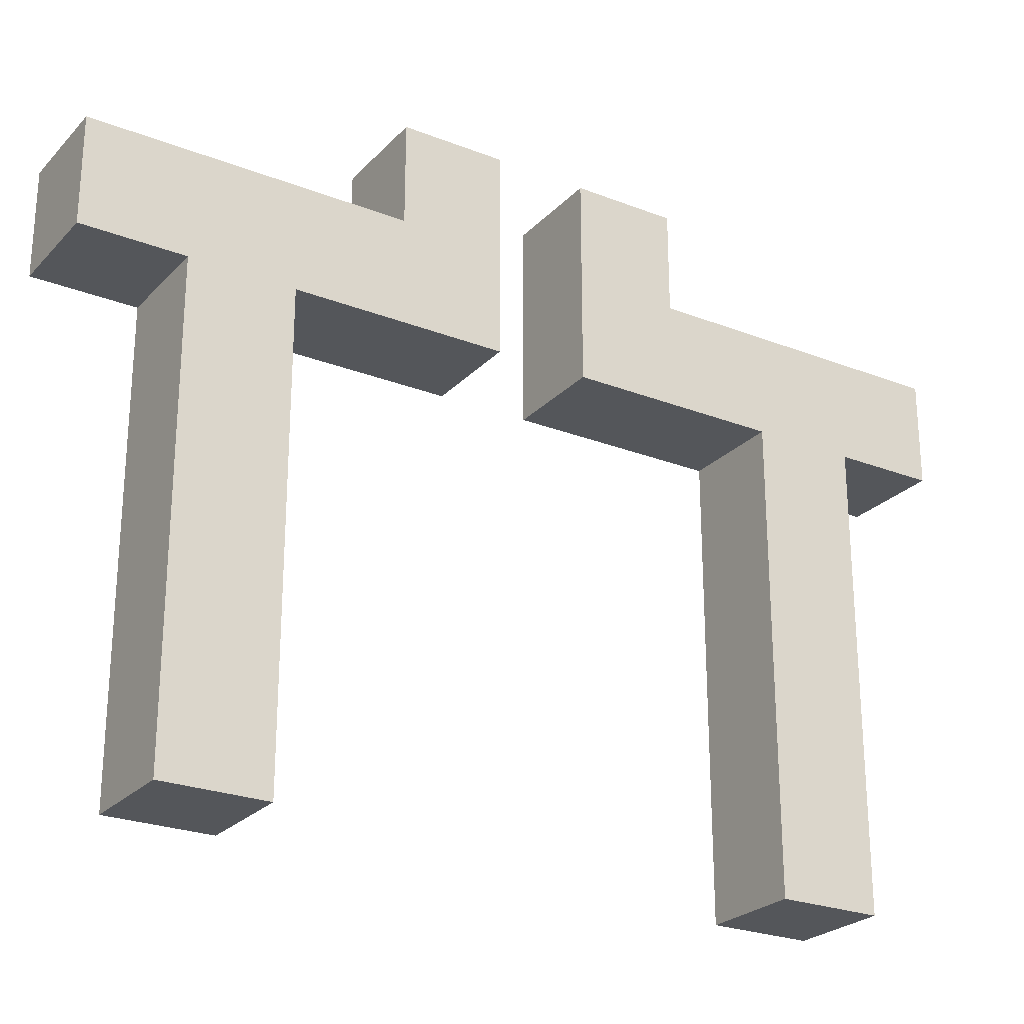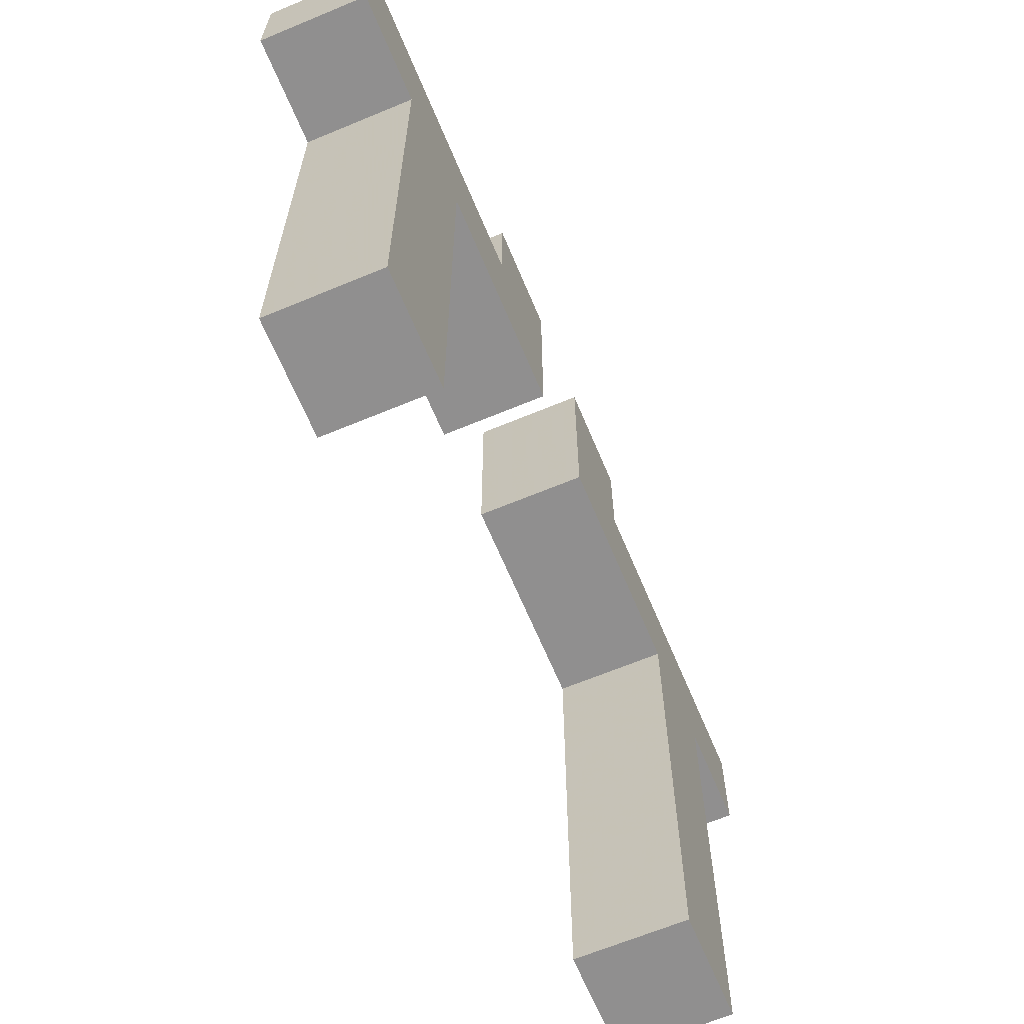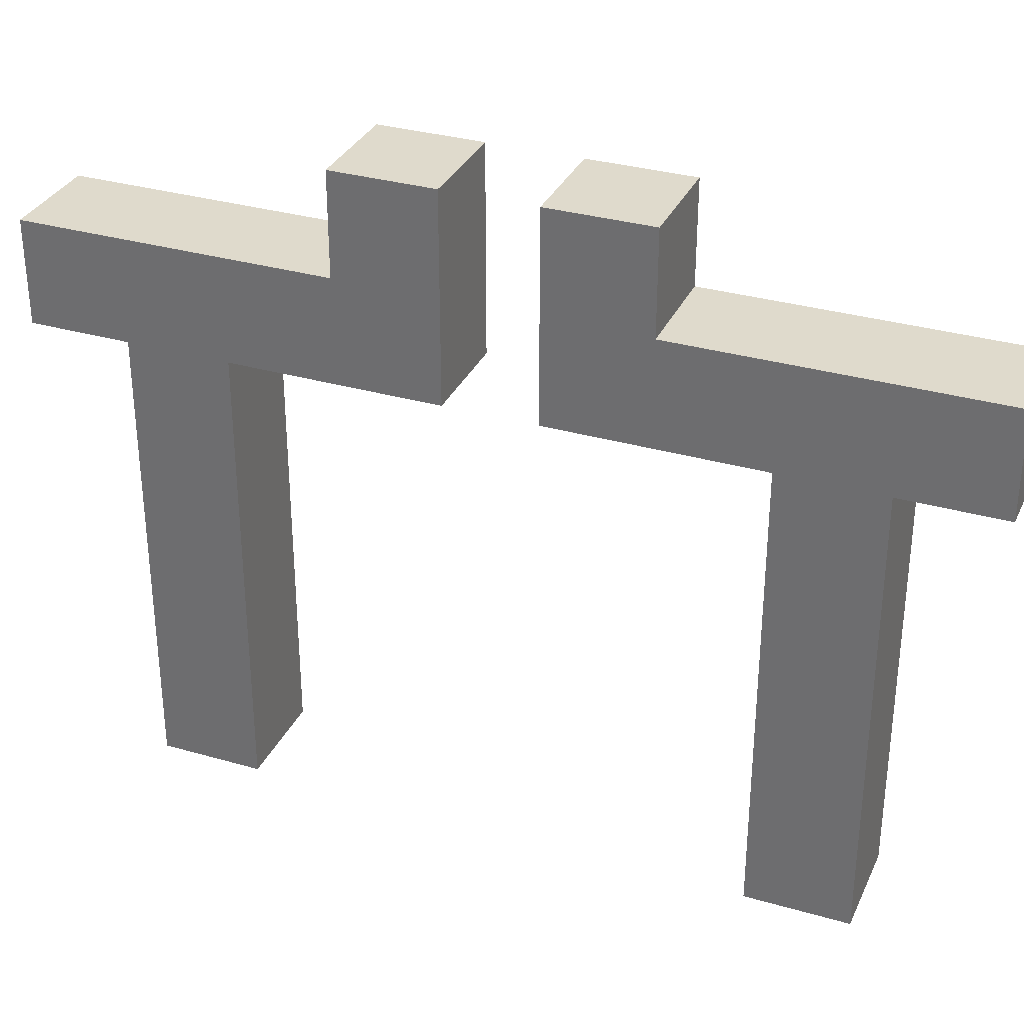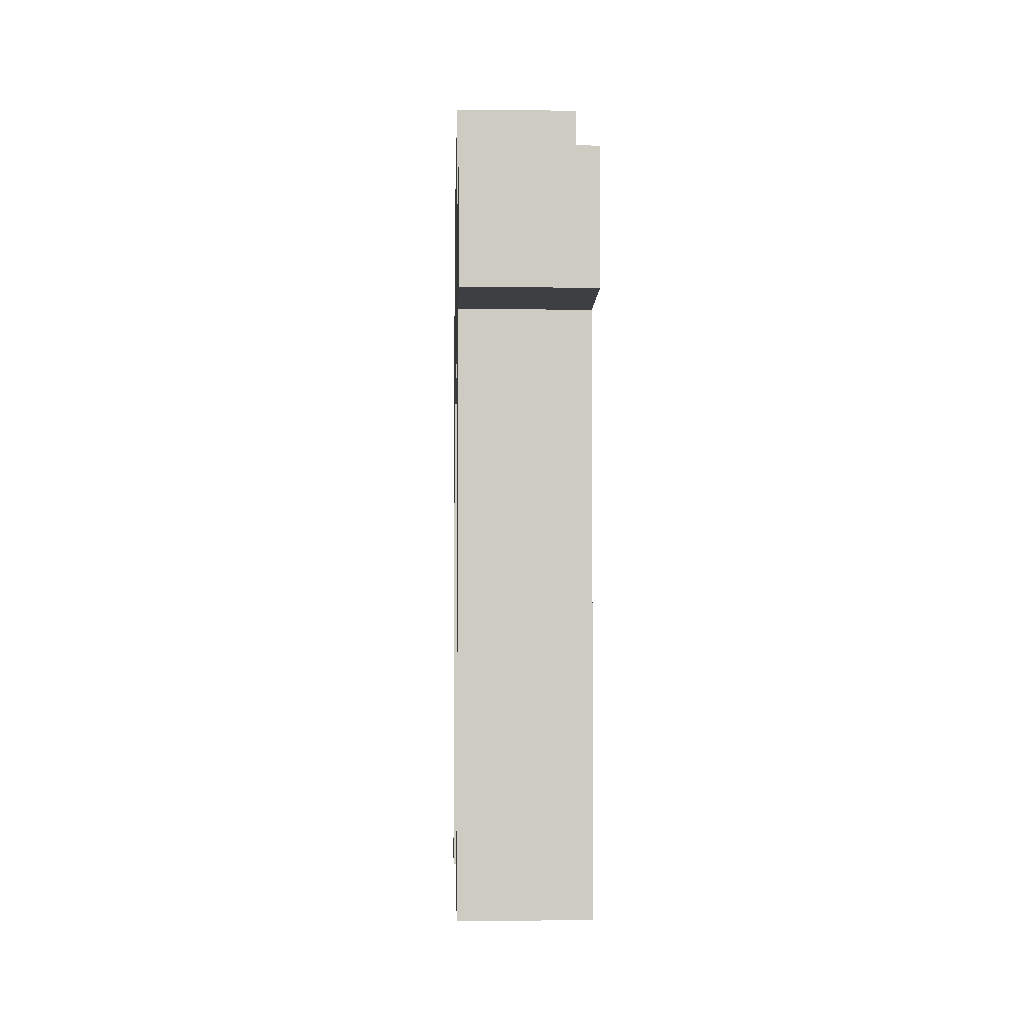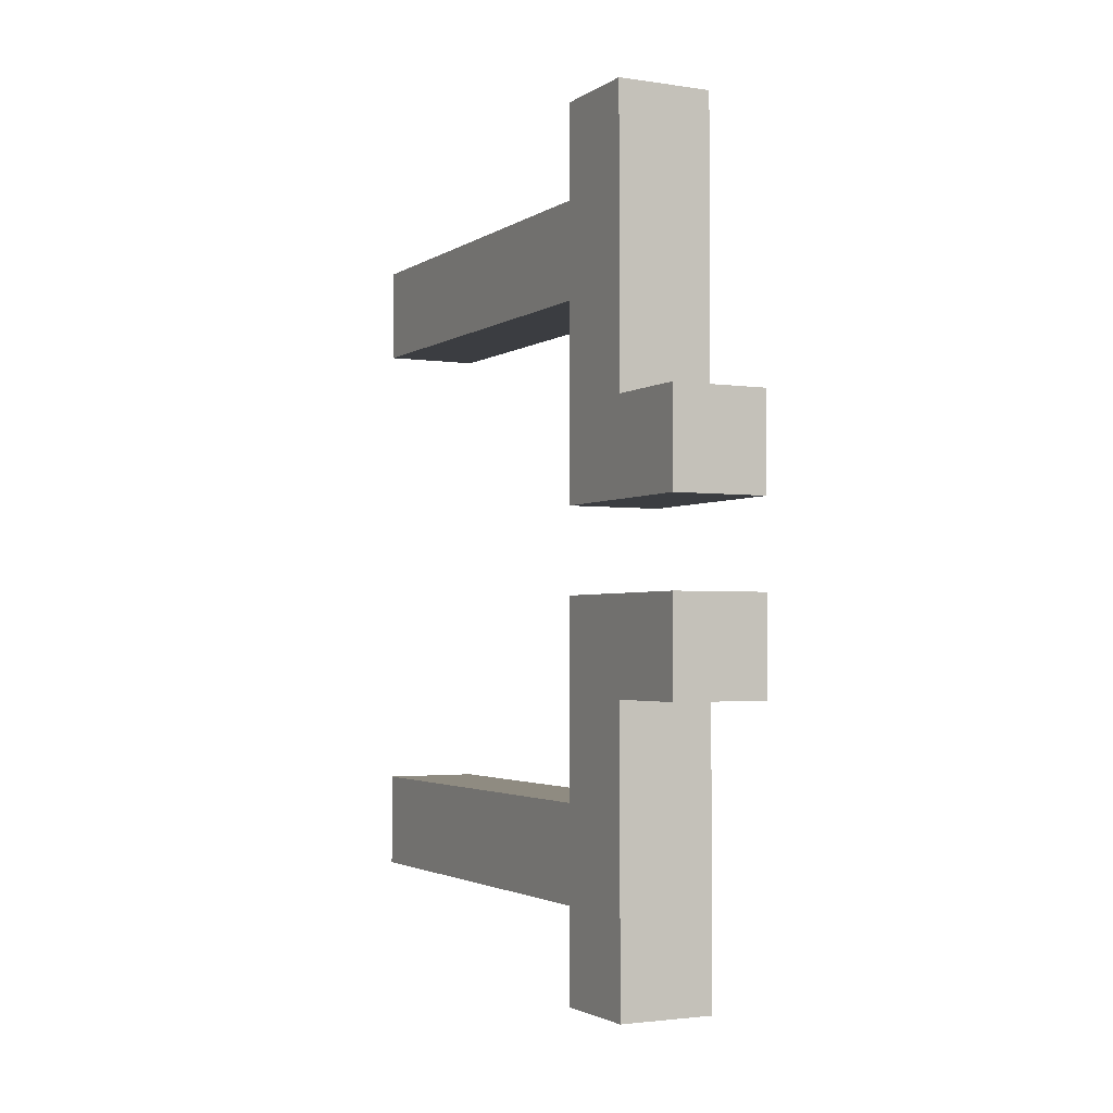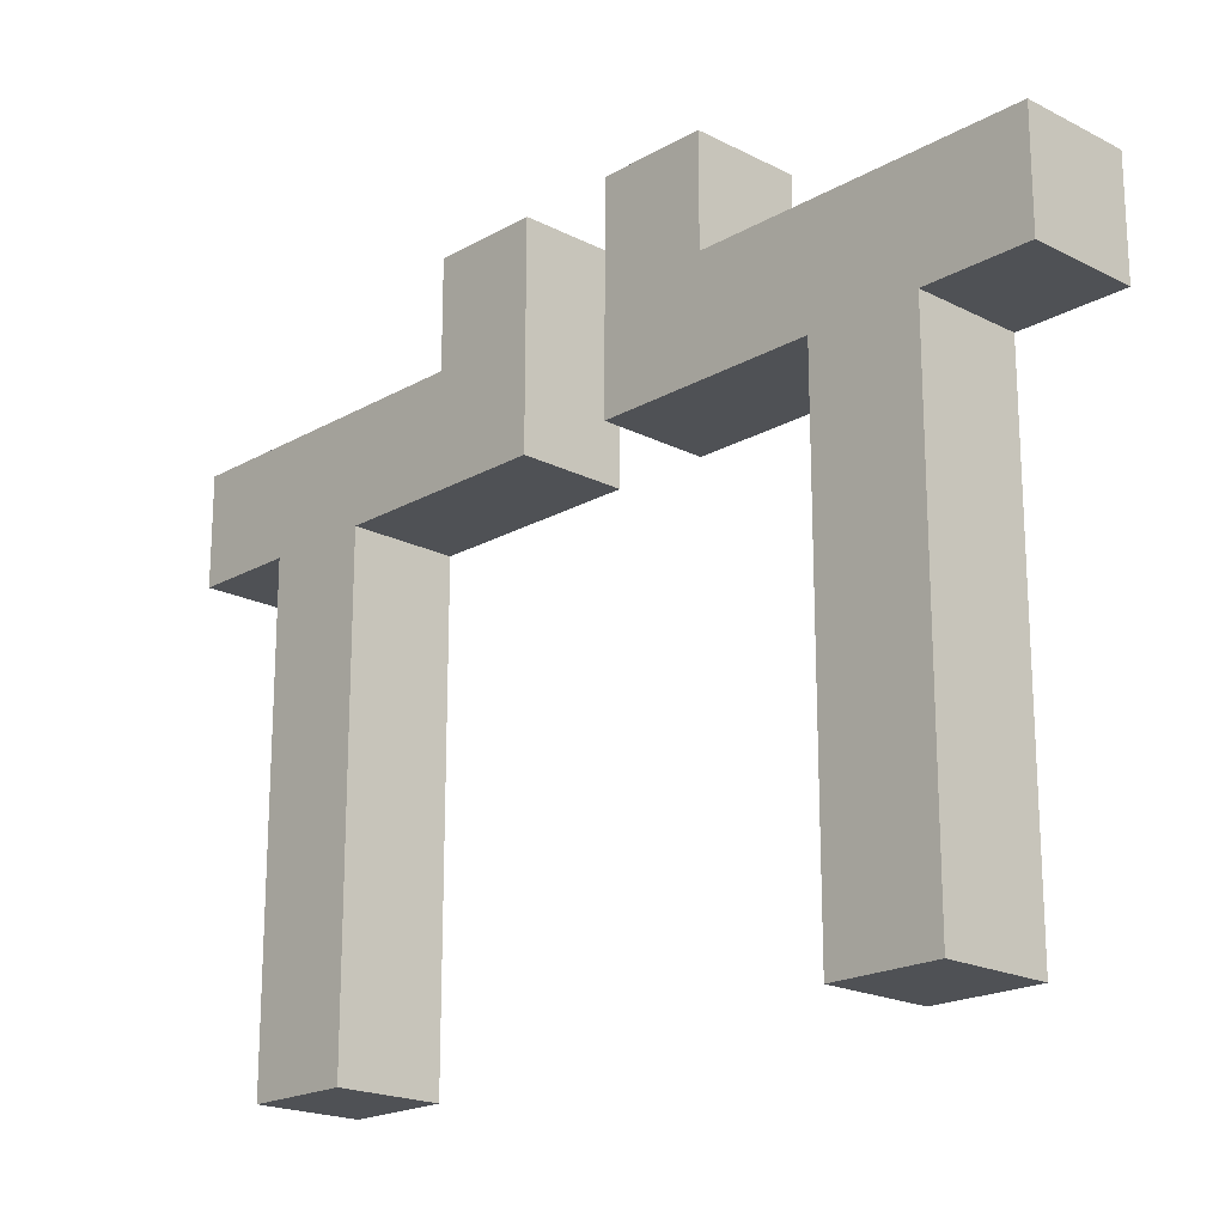
<metadata>
{"format":"obj","ext":"obj","renderer":"f3d","projection":"perspective","resolution":1024,"background":"white","views":[{"elev":-25.1,"azim":57.7,"up":"+Y"},{"elev":-65.4,"azim":22.7,"up":"+Y"},{"elev":32.5,"azim":111.9,"up":"+Y"},{"elev":-4.3,"azim":178.4,"up":"+Y"},{"elev":-2.5,"azim":152.9,"up":"+Z"},{"elev":-19.7,"azim":-43.5,"up":"+Y"}]}
</metadata>
<code>
g Symmetry Cube_1
v -3.619 1.274 25.14
v -3.619 34.02 25.14
v 3.619 1.274 25.14
v 3.619 34.02 25.14
v 3.619 1.274 17.9
v 3.619 34.02 17.9
v -3.619 1.274 17.9
v -3.619 34.02 17.9
v -3.619 41.4 25.14
v 3.619 41.4 25.14
v 3.619 41.4 17.9
v -3.619 41.4 17.9
v 3.619 34.02 10.43
v -3.619 34.02 10.43
v 3.619 41.4 10.43
v -3.619 41.4 10.43
v 3.619 34.02 3.205
v -3.619 34.02 3.205
v 3.619 41.4 3.205
v -3.619 41.4 3.205
v -3.619 34.02 32.25
v 3.619 34.02 32.25
v -3.619 41.4 32.25
v 3.619 41.4 32.25
v 3.619 48.55 10.43
v -3.619 48.55 10.43
v 3.619 48.55 3.205
v -3.619 48.55 3.205
v -3.619 12.59 25.14
v 3.619 12.59 25.14
v 3.619 12.59 17.9
v -3.619 12.59 17.9
v -3.619 32.56 25.14
v 3.619 32.56 25.14
v 3.619 32.56 17.9
v -3.619 32.56 17.9
v -3.619 23.79 25.14
v 3.619 23.79 25.14
v 3.619 23.79 17.9
v -3.619 23.79 17.9
v -3.619 21.97 25.14
v 3.619 21.97 25.14
v 3.619 21.97 17.9
v -3.619 21.97 17.9
v -3.619 19.75 25.14
v 3.619 19.75 25.14
v 3.619 19.75 17.9
v -3.619 19.75 17.9
v -3.619 17.84 25.14
v 3.619 17.84 25.14
v 3.619 17.84 17.9
v -3.619 17.84 17.9
v -3.619 1.274 -25.14
v -3.619 34.02 -25.14
v 3.619 1.274 -25.14
v 3.619 34.02 -25.14
v 3.619 1.274 -17.9
v 3.619 34.02 -17.9
v -3.619 1.274 -17.9
v -3.619 34.02 -17.9
v -3.619 41.4 -25.14
v 3.619 41.4 -25.14
v 3.619 41.4 -17.9
v -3.619 41.4 -17.9
v 3.619 34.02 -10.43
v -3.619 34.02 -10.43
v 3.619 41.4 -10.43
v -3.619 41.4 -10.43
v 3.619 34.02 -3.205
v -3.619 34.02 -3.205
v 3.619 41.4 -3.205
v -3.619 41.4 -3.205
v -3.619 34.02 -32.25
v 3.619 34.02 -32.25
v -3.619 41.4 -32.25
v 3.619 41.4 -32.25
v 3.619 48.55 -10.43
v -3.619 48.55 -10.43
v 3.619 48.55 -3.205
v -3.619 48.55 -3.205
v -3.619 12.59 -25.14
v 3.619 12.59 -25.14
v 3.619 12.59 -17.9
v -3.619 12.59 -17.9
v -3.619 32.56 -25.14
v 3.619 32.56 -25.14
v 3.619 32.56 -17.9
v -3.619 32.56 -17.9
v -3.619 23.79 -25.14
v 3.619 23.79 -25.14
v 3.619 23.79 -17.9
v -3.619 23.79 -17.9
v -3.619 21.97 -25.14
v 3.619 21.97 -25.14
v 3.619 21.97 -17.9
v -3.619 21.97 -17.9
v -3.619 19.75 -25.14
v 3.619 19.75 -25.14
v 3.619 19.75 -17.9
v -3.619 19.75 -17.9
v -3.619 17.84 -25.14
v 3.619 17.84 -25.14
v 3.619 17.84 -17.9
v -3.619 17.84 -17.9
f 3 30 29 1
f 5 31 30 3
f 7 32 31 5
f 33 2 8 36
f 10 11 12 9
f 5 3 1 7
f 22 24 23 21
f 6 11 10 4
f 18 20 19 17
f 2 9 12 8
f 8 14 13 6
f 12 16 14 8
f 11 15 16 12
f 6 13 15 11
f 14 18 17 13
f 16 20 18 14
f 25 27 28 26
f 13 17 19 15
f 4 22 21 2
f 10 24 22 4
f 9 23 24 10
f 2 21 23 9
f 15 25 26 16
f 19 27 25 15
f 20 28 27 19
f 16 26 28 20
f 30 50 49 29
f 31 51 50 30
f 32 52 51 31
f 32 7 1 29
f 36 40 37 33
f 34 4 2 33
f 35 6 4 34
f 36 8 6 35
f 38 34 33 37
f 39 35 34 38
f 40 36 35 39
f 40 44 41 37
f 42 38 37 41
f 43 39 38 42
f 44 40 39 43
f 44 48 45 41
f 46 42 41 45
f 47 43 42 46
f 48 44 43 47
f 48 52 49 45
f 50 46 45 49
f 51 47 46 50
f 52 48 47 51
f 52 32 29 49
f 81 82 55 53
f 82 83 57 55
f 83 84 59 57
f 60 54 85 88
f 64 63 62 61
f 53 55 57 59
f 75 76 74 73
f 62 63 58 56
f 71 72 70 69
f 64 61 54 60
f 65 66 60 58
f 66 68 64 60
f 68 67 63 64
f 67 65 58 63
f 69 70 66 65
f 70 72 68 66
f 80 79 77 78
f 71 69 65 67
f 73 74 56 54
f 74 76 62 56
f 76 75 61 62
f 75 73 54 61
f 78 77 67 68
f 77 79 71 67
f 79 80 72 71
f 80 78 68 72
f 101 102 82 81
f 102 103 83 82
f 103 104 84 83
f 53 59 84 81
f 89 92 88 85
f 54 56 86 85
f 56 58 87 86
f 58 60 88 87
f 85 86 90 89
f 86 87 91 90
f 87 88 92 91
f 93 96 92 89
f 89 90 94 93
f 90 91 95 94
f 91 92 96 95
f 97 100 96 93
f 93 94 98 97
f 94 95 99 98
f 95 96 100 99
f 101 104 100 97
f 97 98 102 101
f 98 99 103 102
f 99 100 104 103
f 81 84 104 101

</code>
